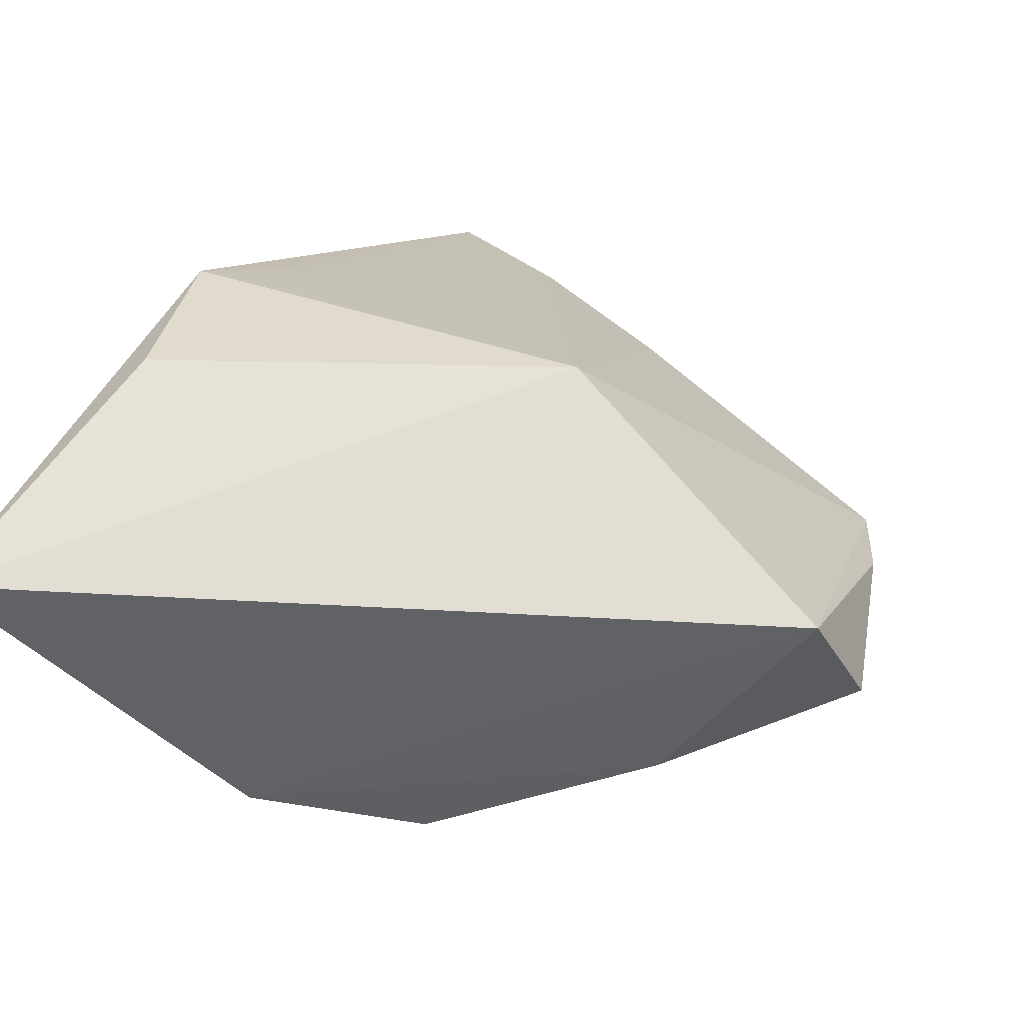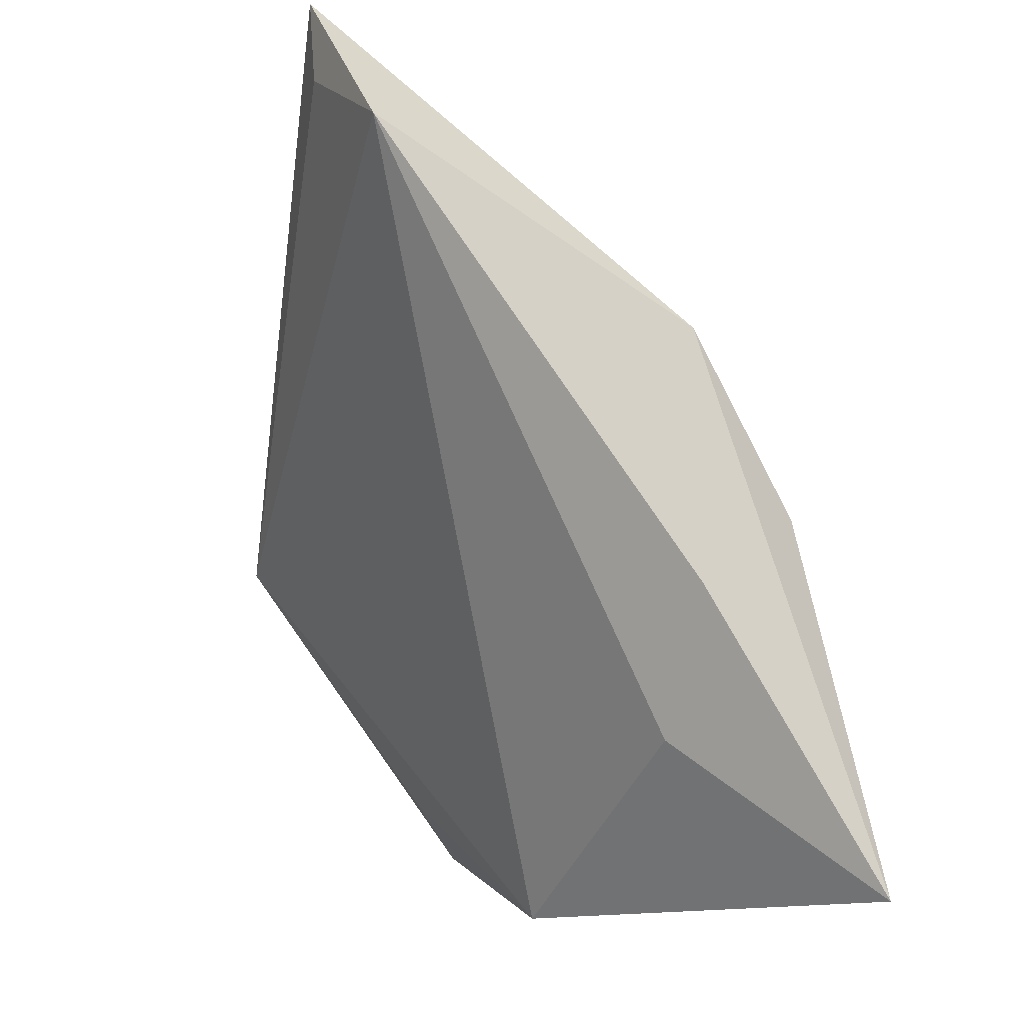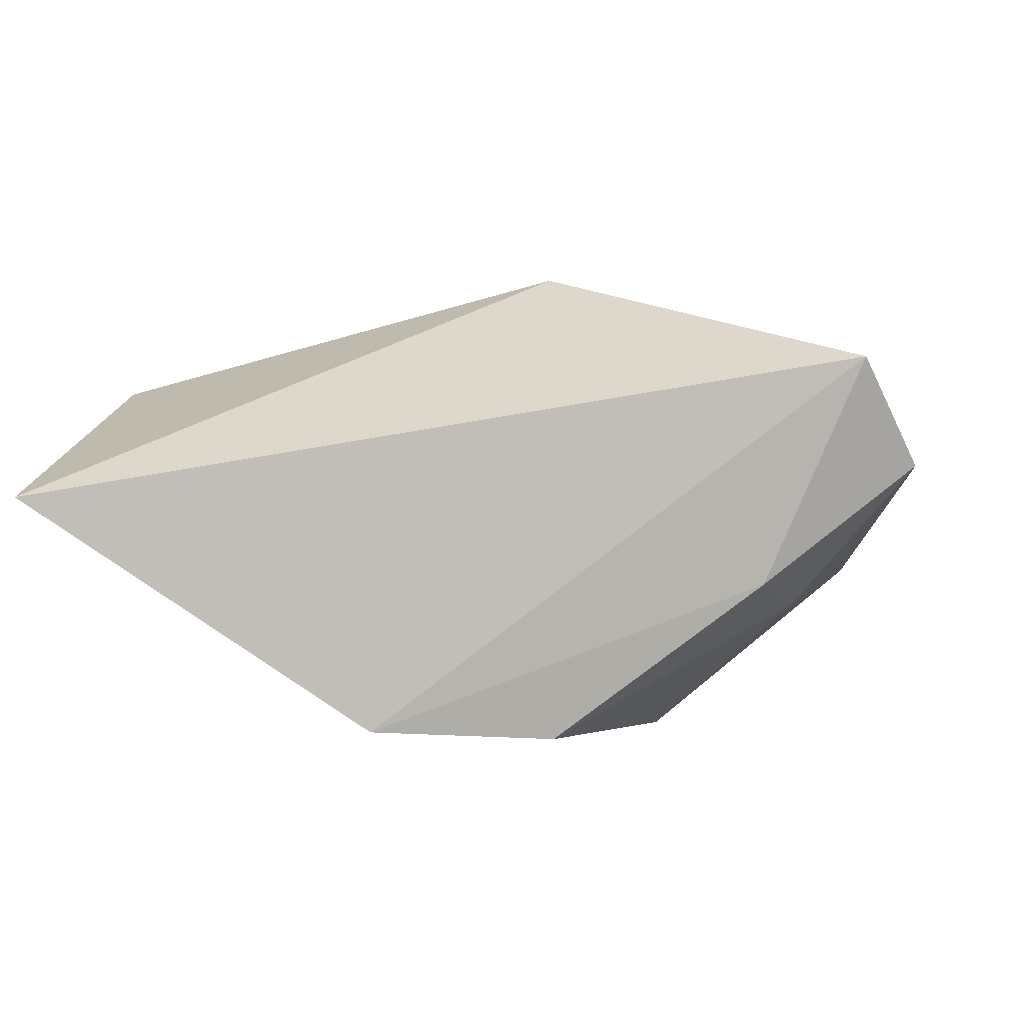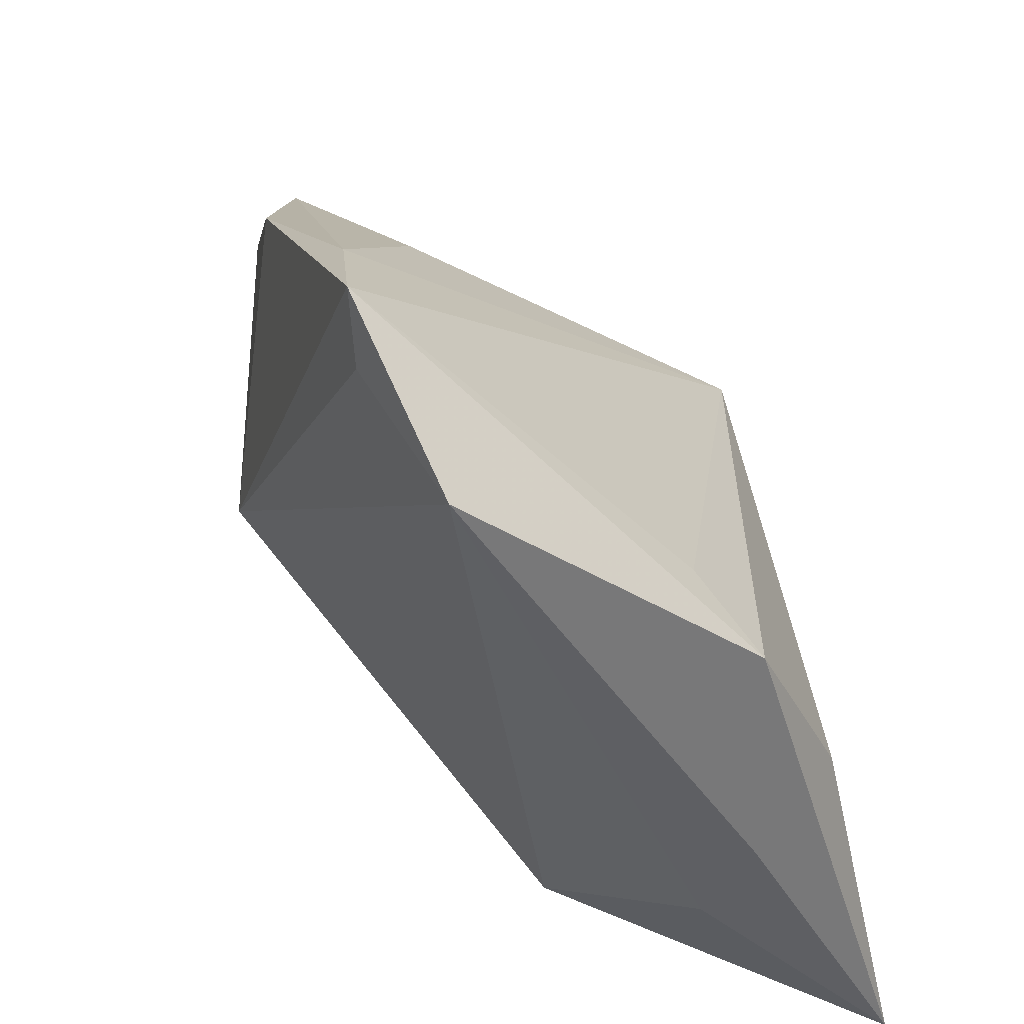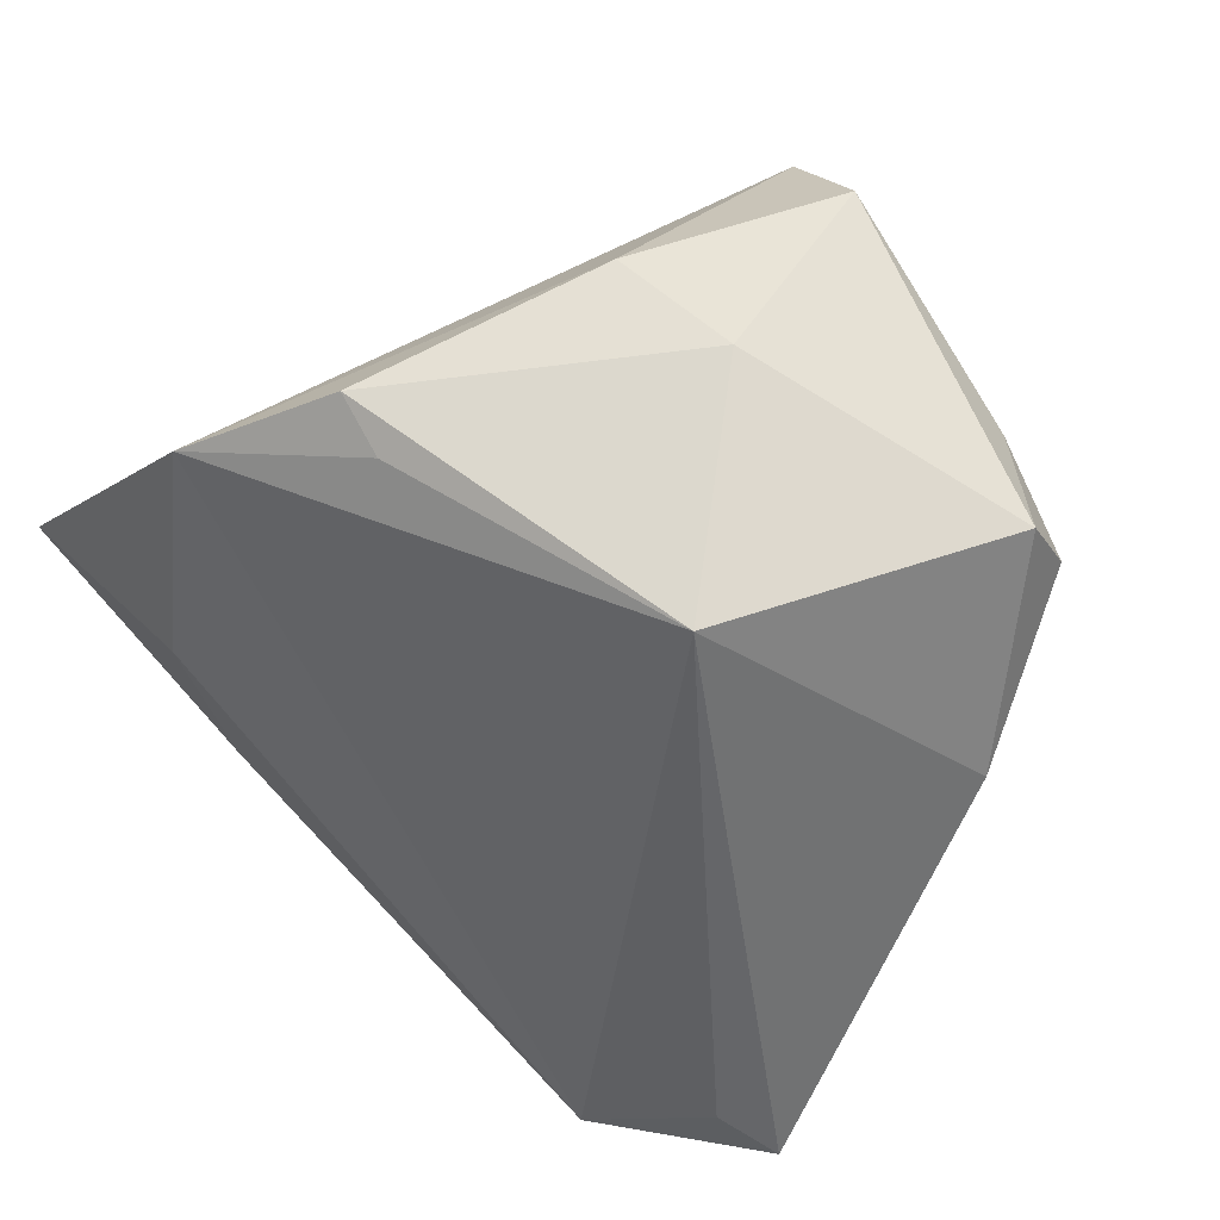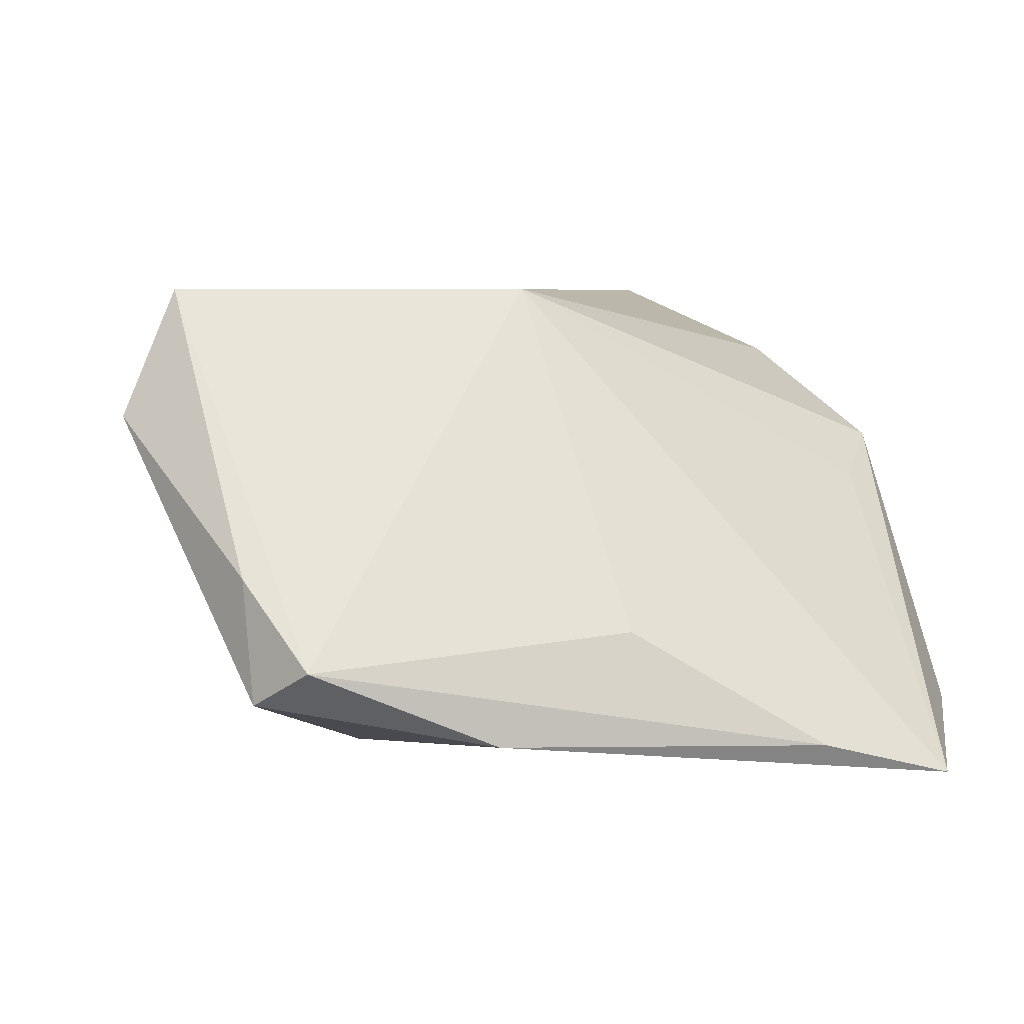
<metadata>
{"format":"obj","ext":"obj","renderer":"f3d","projection":"perspective","resolution":1024,"background":"white","views":[{"elev":67.2,"azim":27.0,"up":"+Z"},{"elev":-12.5,"azim":-100.7,"up":"+Y"},{"elev":31.4,"azim":5.2,"up":"+Z"},{"elev":30.6,"azim":-110.1,"up":"+Y"},{"elev":-53.4,"azim":52.5,"up":"+Z"},{"elev":5.5,"azim":150.6,"up":"+Z"}]}
</metadata>
<code>
v 0.01193 -0.03776 -0.006424
v -0.03551 -0.02951 0.007129
v -0.03803 0.01743 0.003242
v -0.007616 -0.04567 -0.0008739
v -0.01273 0.04626 -0.02485
v 0.01022 -0.03178 -0.01081
v 0.0527 -0.004554 0.01214
v 0.007399 0.01118 0.02714
v -0.02787 0.04959 -0.0289
v 0.04691 0.02022 -0.0191
v 0.02343 0.0345 -0.02363
v 0.04559 -0.005651 0.02714
v 0.04357 0.02754 -0.01475
v 0.007231 0.03606 -0.01165
v 0.0339 0.007804 0.01644
v -0.04115 -0.007828 0.01902
v 0.04716 0.01809 -0.005105
v -0.04552 0.01036 0.008032
v -0.02792 0.04083 -0.02832
v 0.0389 -0.009927 -0.005028
v 0.03495 -0.02136 0.005092
v 0.02297 -0.00298 -0.02912
v -0.04403 -0.04567 0.02714
v -0.04462 -0.01519 0.008836
v -0.04135 0.03235 -0.02367
f 24 23 18
f 3 9 18
f 18 8 3
f 3 8 9
f 12 8 23
f 12 23 4
f 18 23 16
f 16 8 18
f 23 8 16
f 9 22 19
f 25 22 4
f 25 19 22
f 25 24 18
f 18 9 25
f 9 19 25
f 8 13 14
f 11 22 9
f 17 12 7
f 13 12 17
f 15 13 8
f 8 12 15
f 15 12 13
f 20 1 22
f 4 22 6
f 6 1 4
f 22 1 6
f 7 12 21
f 21 20 7
f 1 20 21
f 21 12 4
f 4 1 21
f 4 23 2
f 2 25 4
f 23 24 2
f 24 25 2
f 9 8 5
f 8 14 5
f 5 14 13
f 5 11 9
f 13 11 5
f 22 11 10
f 10 11 13
f 10 20 22
f 7 20 10
f 10 17 7
f 13 17 10

</code>
